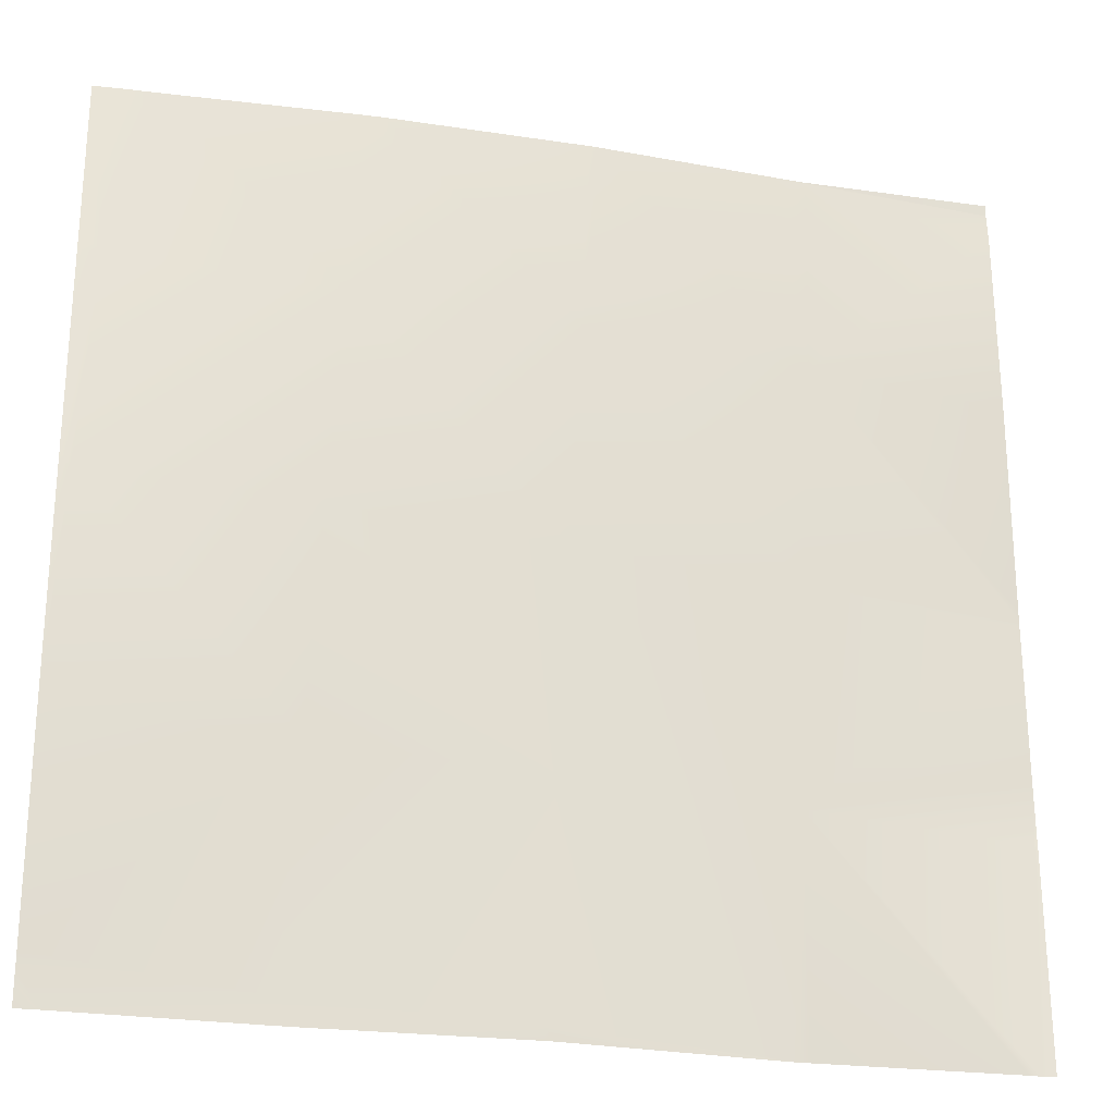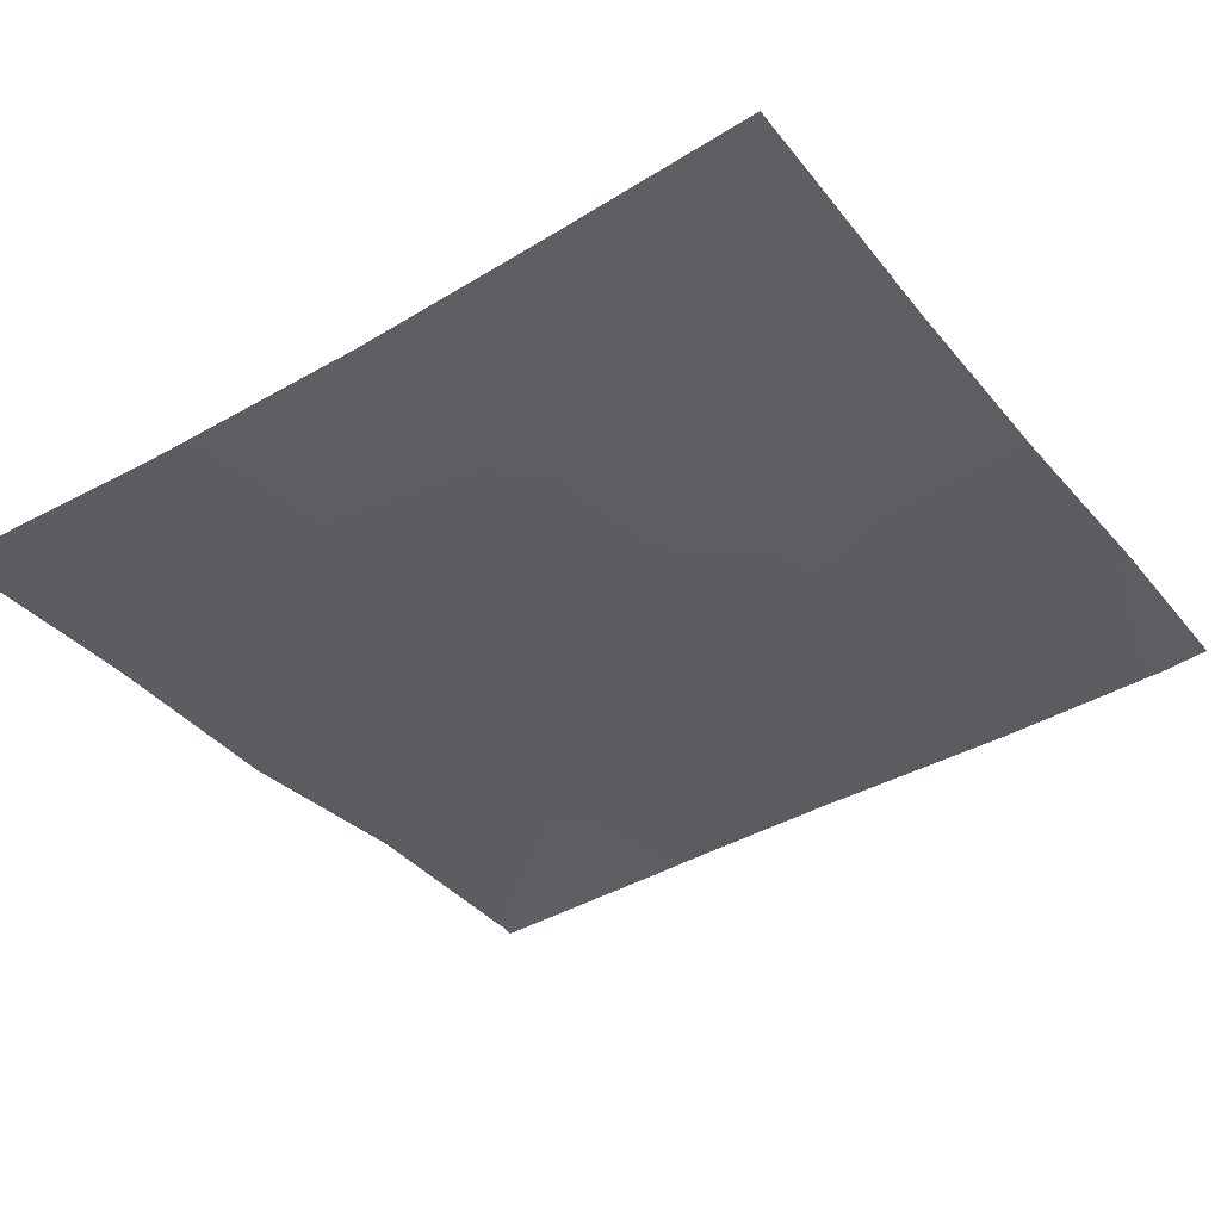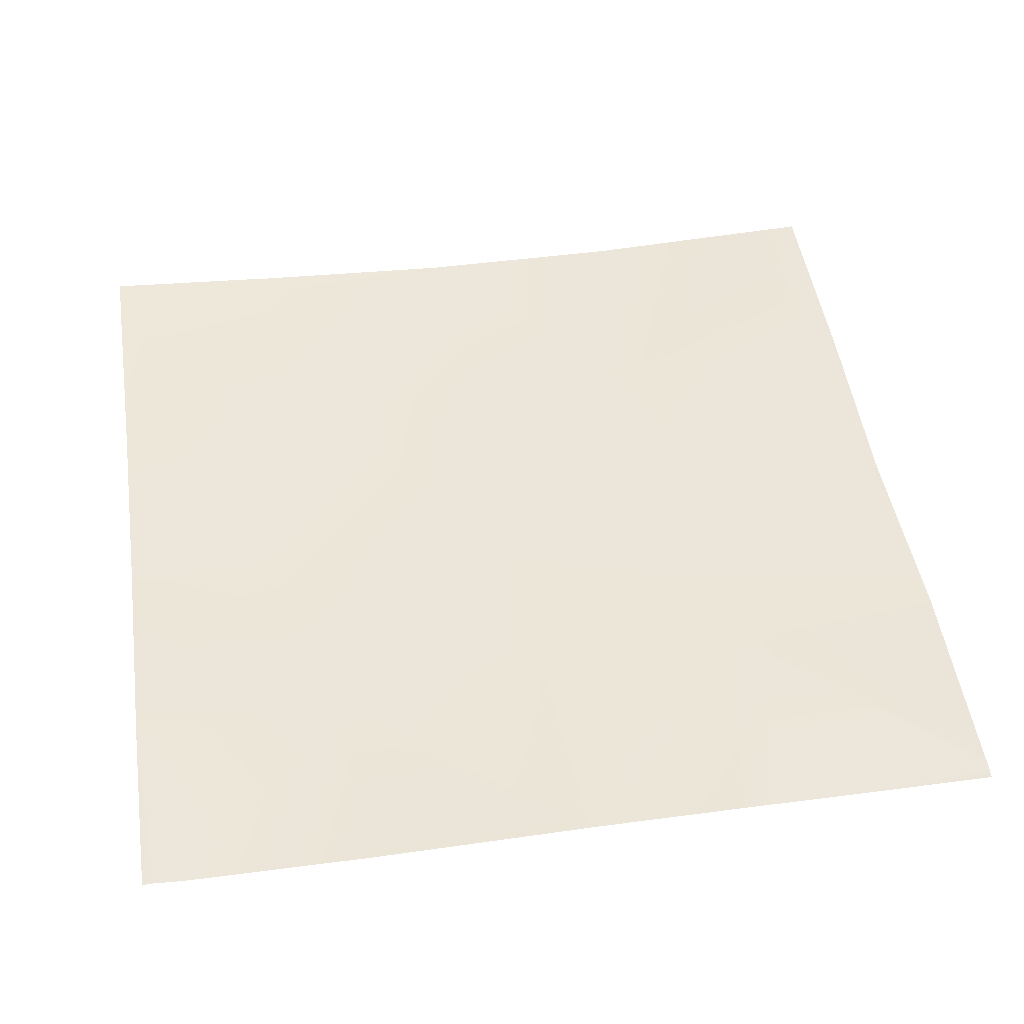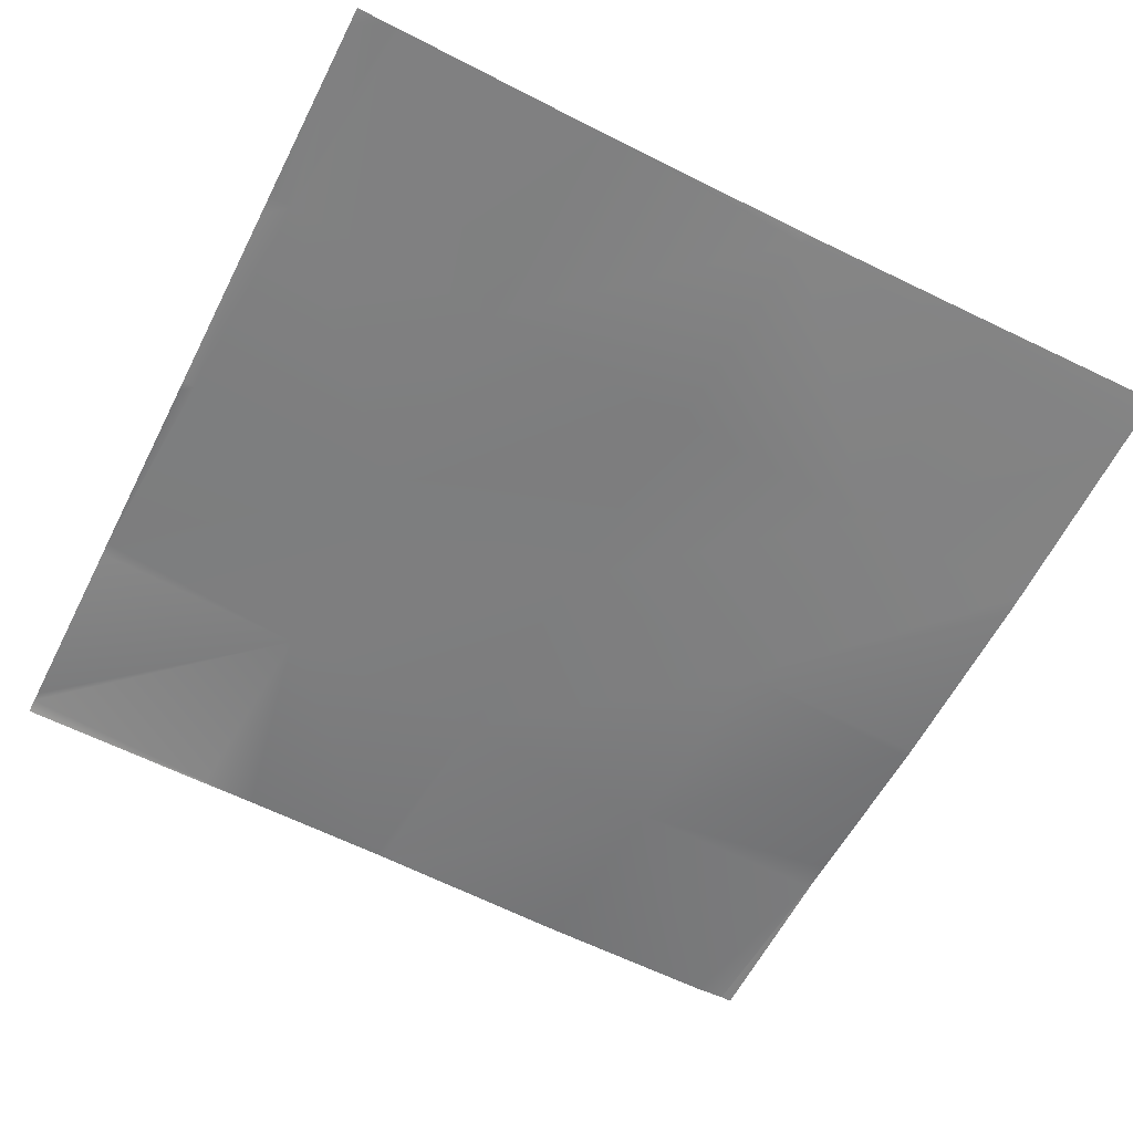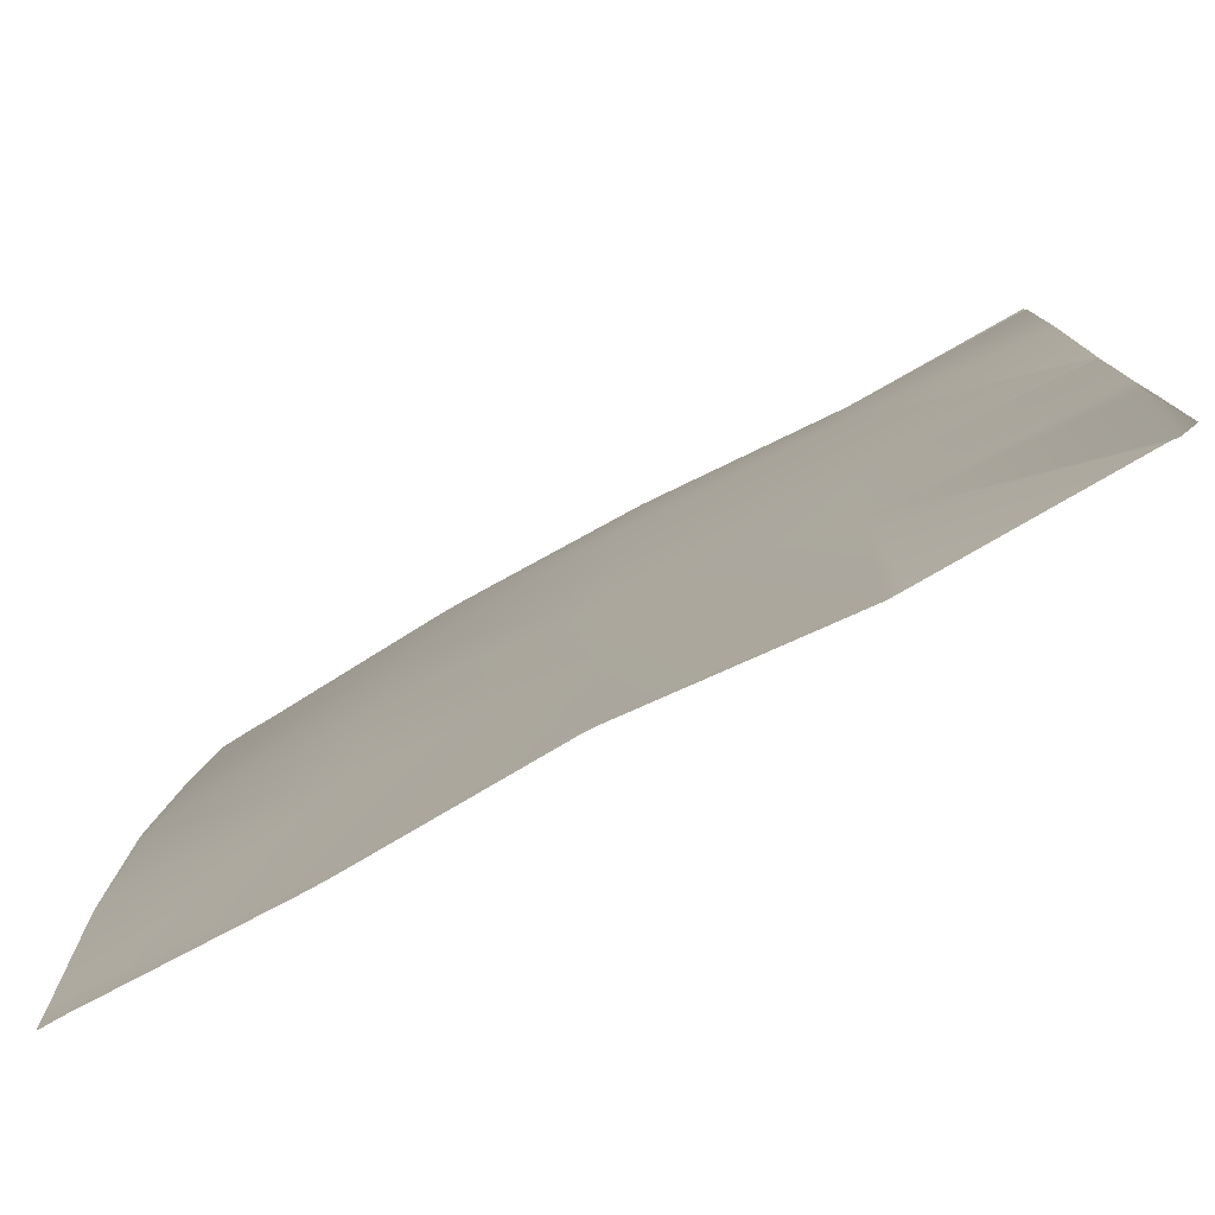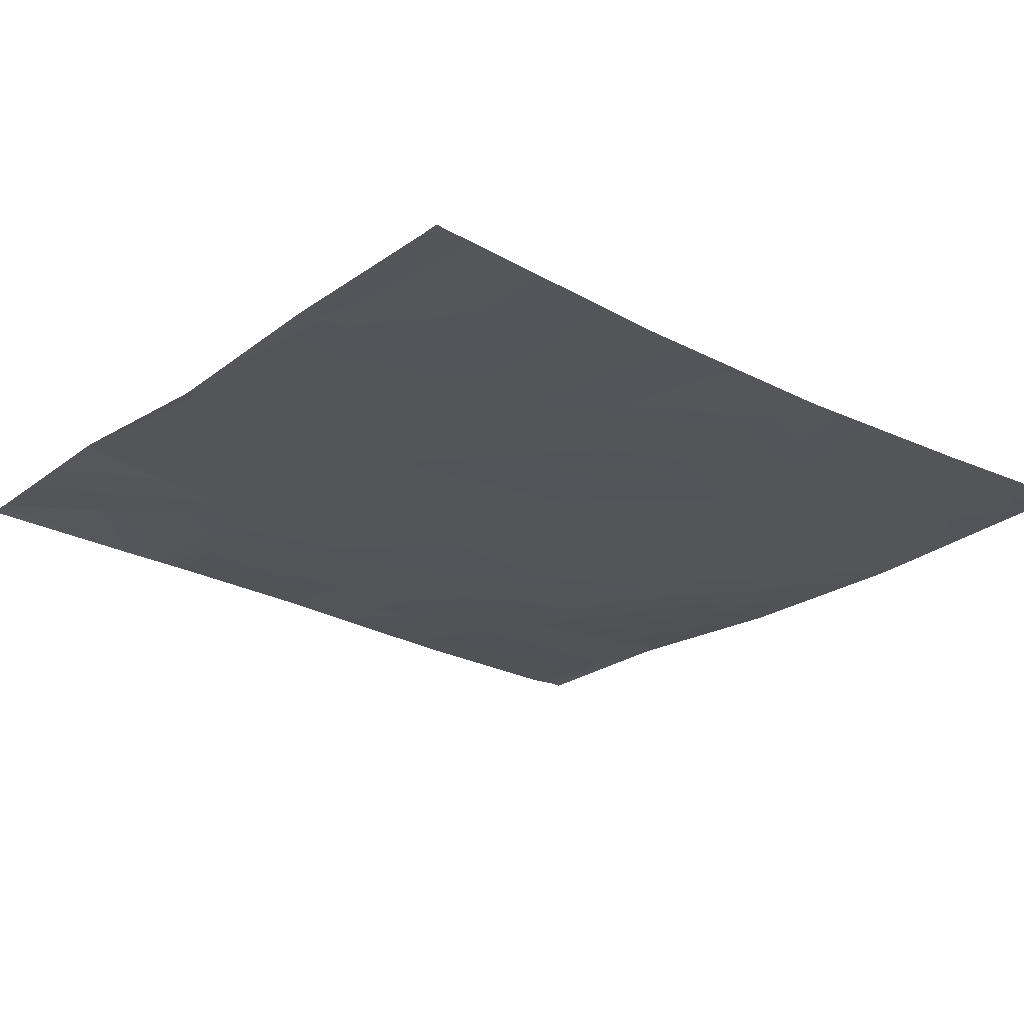
<metadata>
{"format":"obj","ext":"obj","renderer":"f3d","projection":"perspective","resolution":1024,"background":"white","views":[{"elev":-24.6,"azim":-9.5,"up":"+Z"},{"elev":-41.5,"azim":-55.9,"up":"+Y"},{"elev":53.5,"azim":81.5,"up":"+Y"},{"elev":-64.5,"azim":-116.9,"up":"+Y"},{"elev":-78.7,"azim":33.3,"up":"+Z"},{"elev":-28.2,"azim":-128.8,"up":"+Y"}]}
</metadata>
<code>
v 128 1.234 -142.7
v 128 1.253 -142.3
v 128.4 1.235 -142.7
v 128 1.39 -160
v 128 1.359 -159.2
v 128.7 1.428 -160
v 135.5 2.079 -160
v 135.5 2.083 -159.1
v 136.3 2.144 -160
v 128 1.358 -158.7
v 128 1.341 -158.3
v 135.9 1.809 -151.1
v 143.5 2.486 -160
v 143.5 2.475 -159.5
v 143.9 2.528 -160
v 151.5 3.764 -160
v 151.5 3.765 -160
v 143.9 2.61 -151.6
v 128.8 1.762 -134.8
v 128 1.744 -134.7
v 128 1.118 -150.7
v 128 1.125 -150
v 136.4 1.807 -143.2
v 136.8 2.042 -135.2
v 144.3 2.815 -143.6
v 128 2.291 -128
v 128 1.821 -133.9
v 129.2 2.31 -128
v 137.2 2.527 -128
v 130.3 2.355 -128
v 144.8 2.398 -135.6
v 137.9 2.563 -128
v 151.9 3.268 -152
v 159.5 4.247 -160
v 159.9 4.323 -152.4
v 159.1 4.197 -160
v 152 3.796 -160
v 160 4.181 -160
v 160 4.307 -152.5
v 152.3 3.538 -144
v 160 4.365 -150.3
v 160 4.439 -144.7
v 145.5 3.185 -128
v 152.7 3.292 -136
v 145.2 3.145 -128
v 160 4.435 -144.1
v 160 4.388 -136.4
v 160 4.447 -144.4
v 152 4.047 -128
v 153.2 4.201 -128.1
v 160 4.535 -129.5
v 160 4.317 -152.4
v 153.2 4.201 -128
v 153.1 4.196 -128
v 160 4.656 -128.4
v 160 4.656 -128.4
v 160 4.652 -128
f 1 2 3
f 4 5 6
f 7 8 9
f 10 6 5
f 10 8 6
f 8 7 6
f 8 11 12
f 8 10 11
f 13 14 15
f 14 9 8
f 14 13 9
f 16 14 17
f 16 15 14
f 14 8 18
f 2 19 3
f 2 20 19
f 21 3 12
f 21 22 3
f 18 12 23
f 8 12 18
f 23 24 25
f 23 12 3
f 21 12 11
f 23 3 24
f 26 19 27
f 26 28 19
f 20 27 19
f 29 24 30
f 28 24 19
f 28 30 24
f 29 31 24
f 29 32 31
f 3 19 24
f 23 25 18
f 22 1 3
f 33 18 25
f 18 33 17
f 34 33 35
f 34 36 33
f 33 37 17
f 33 36 37
f 38 35 39
f 38 34 35
f 33 25 40
f 16 17 37
f 33 41 35
f 33 42 41
f 31 43 44
f 31 45 43
f 31 40 25
f 31 44 40
f 45 31 32
f 46 44 47
f 44 48 40
f 44 46 48
f 44 49 50
f 44 43 49
f 42 40 48
f 42 33 40
f 51 47 44
f 52 35 41
f 31 25 24
f 18 17 14
f 52 39 35
f 53 50 54
f 53 55 50
f 53 56 55
f 56 53 57
f 51 50 55
f 51 44 50
f 49 54 50

</code>
